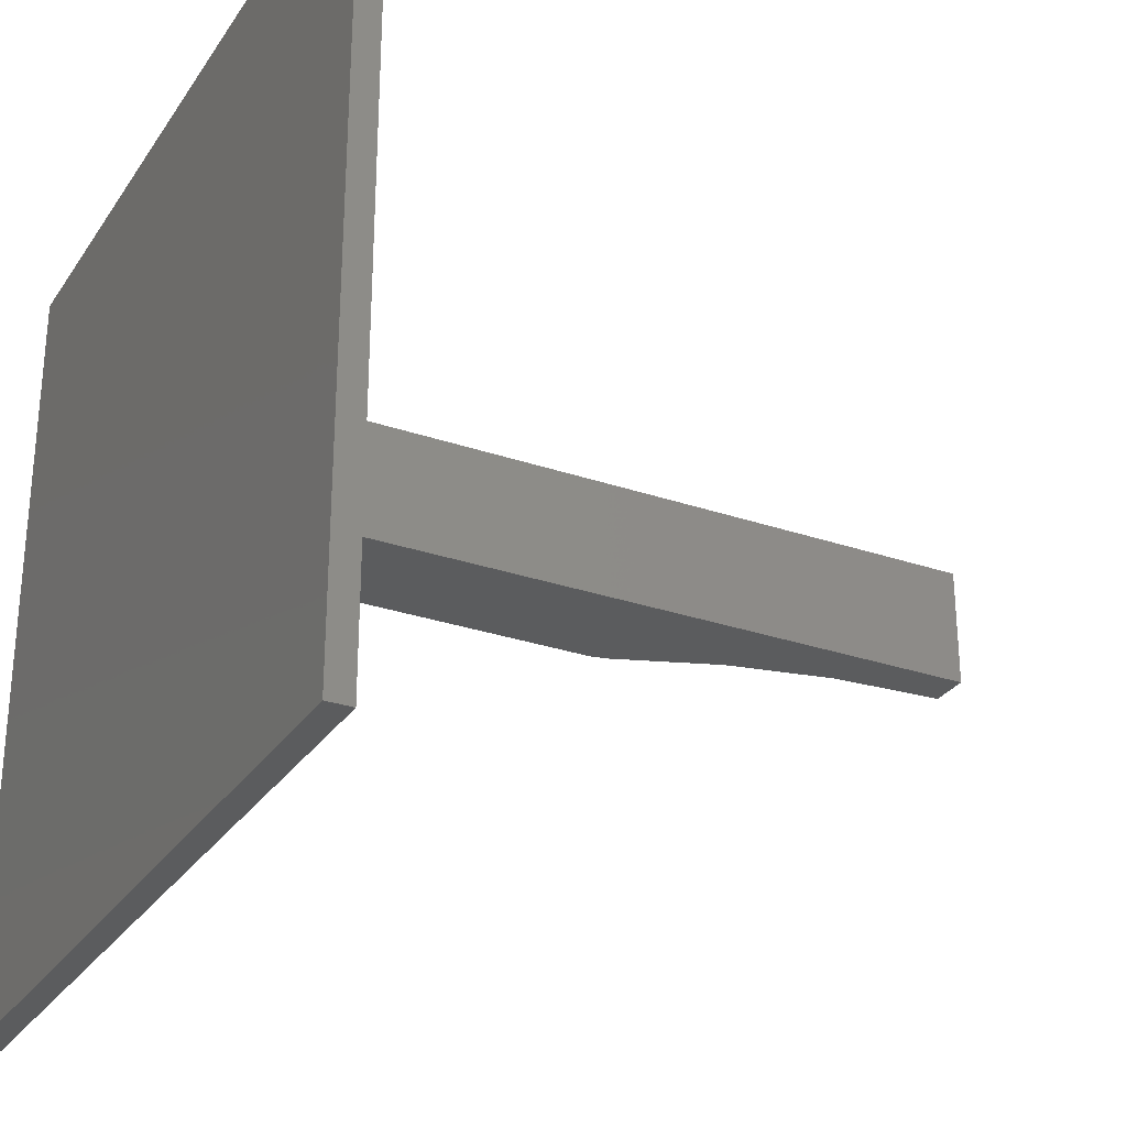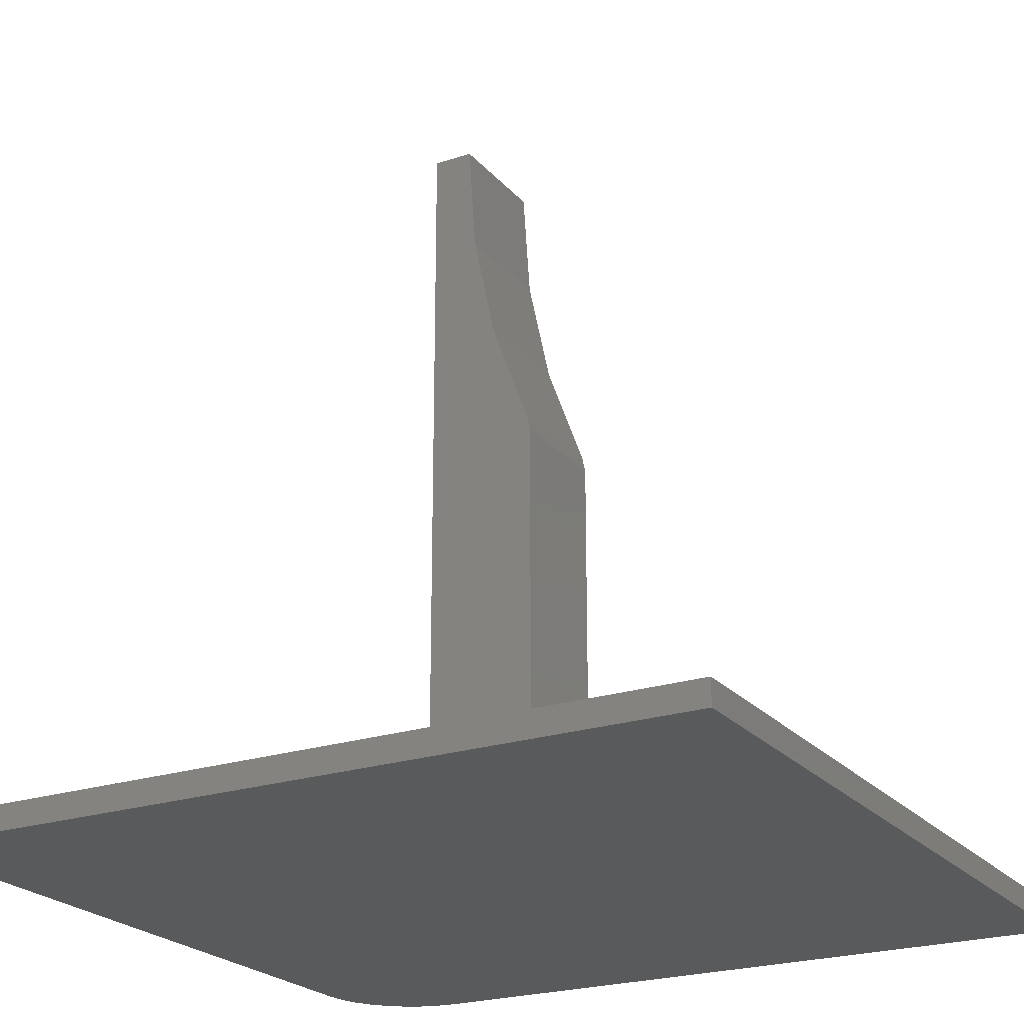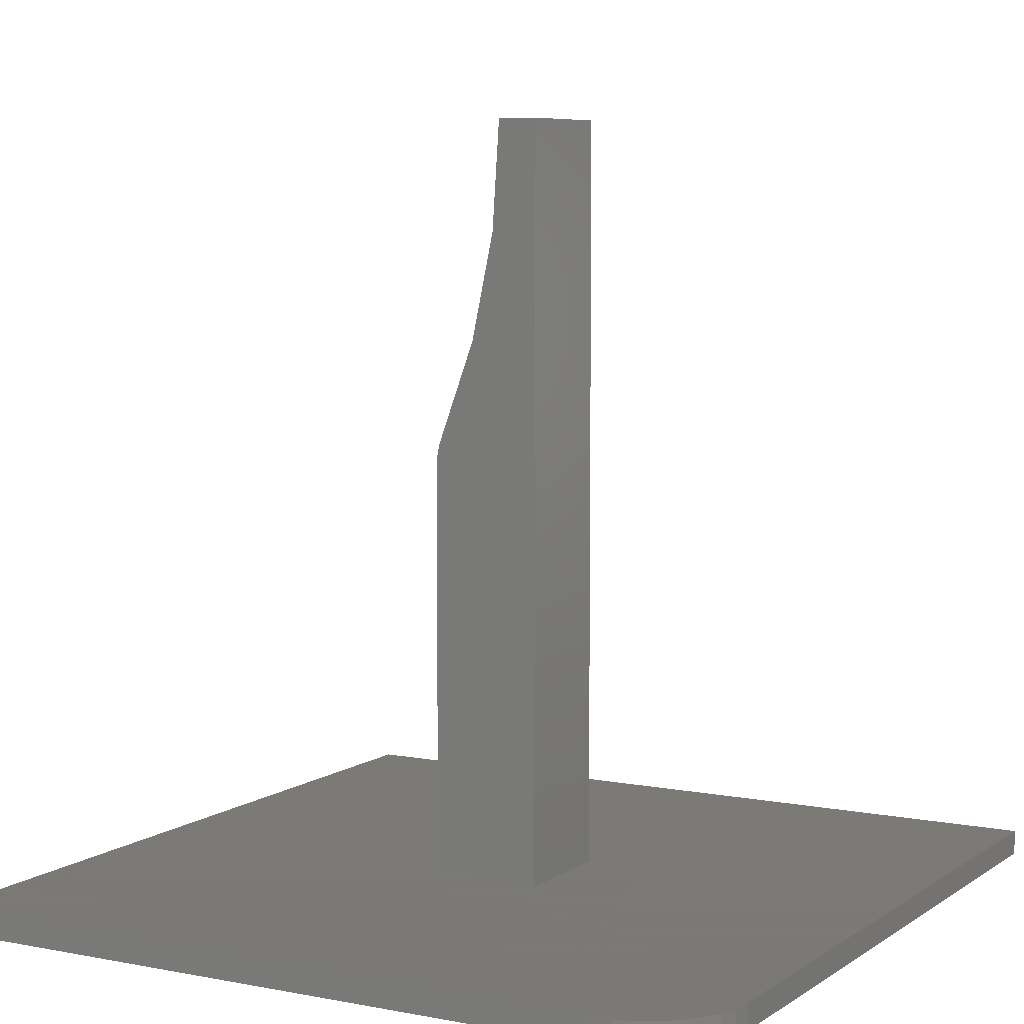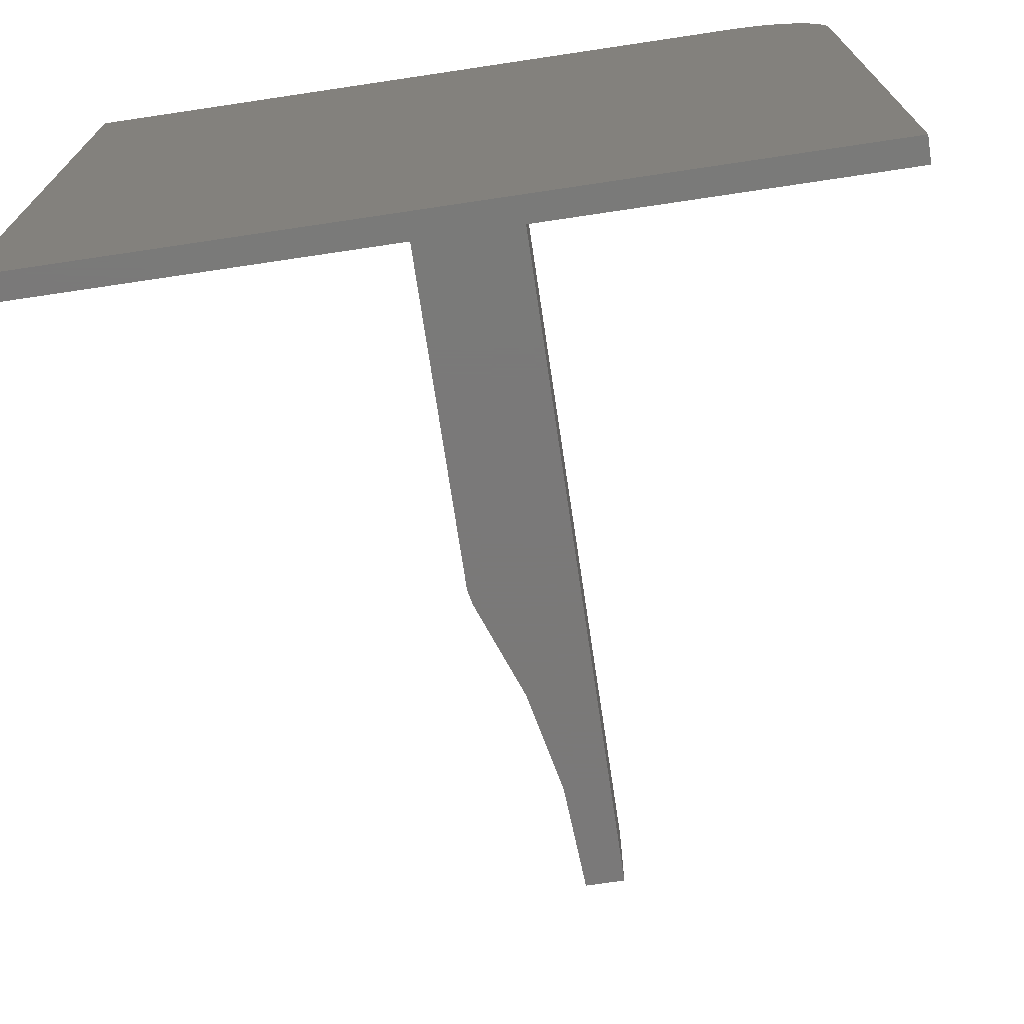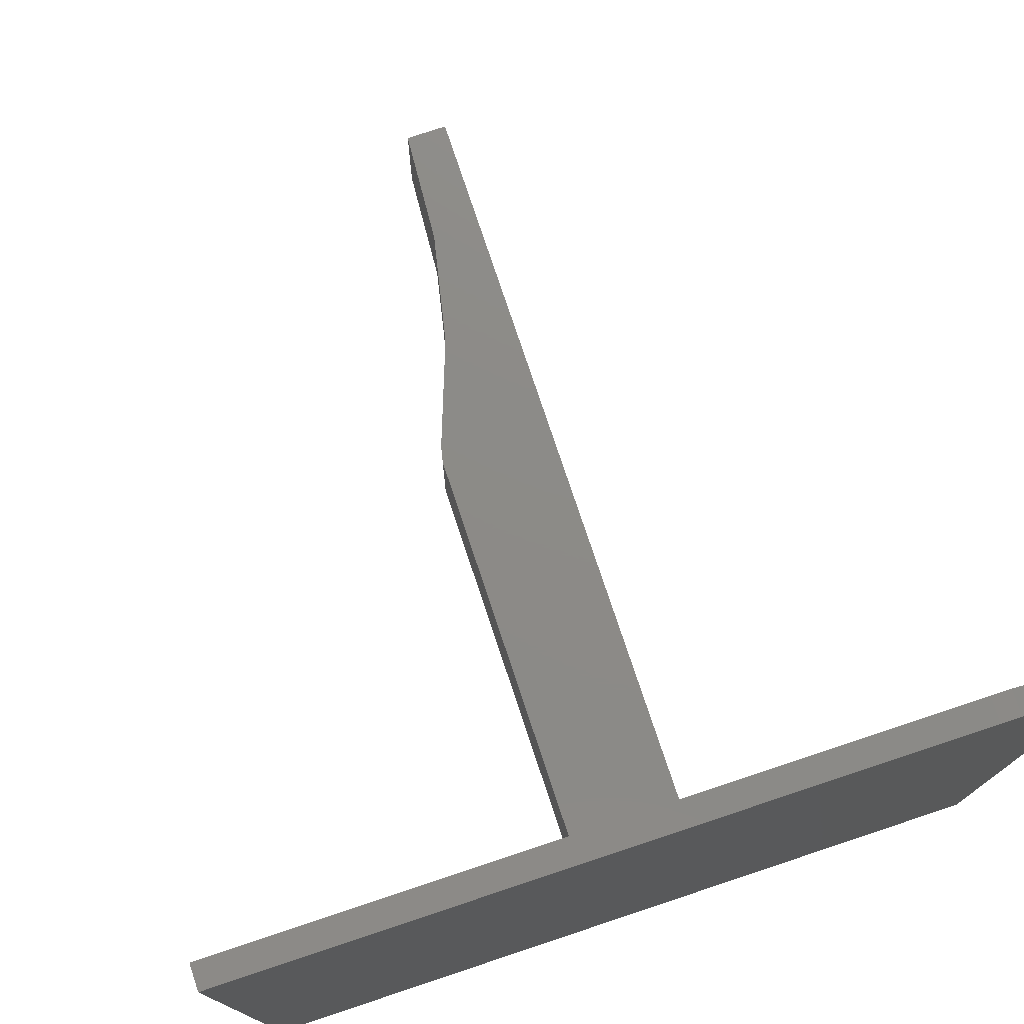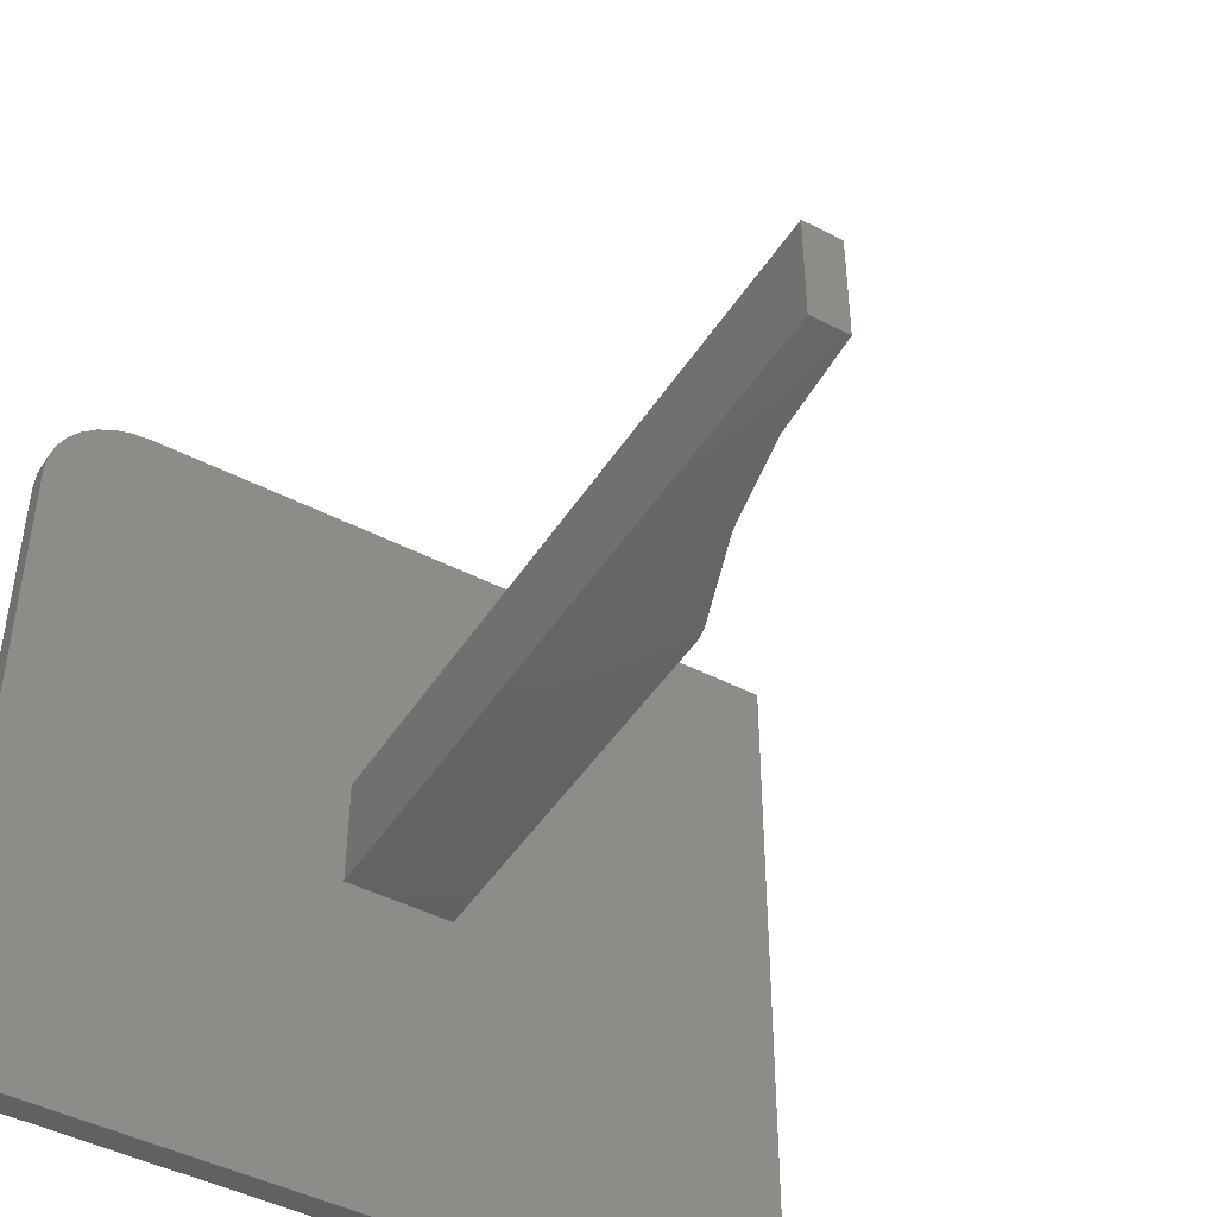
<metadata>
{"format":"stl","ext":"stl","renderer":"f3d","projection":"perspective","resolution":1024,"background":"white","views":[{"elev":-28.7,"azim":-117.2,"up":"+Y"},{"elev":-22.9,"azim":29.4,"up":"+Z"},{"elev":6.9,"azim":-150.6,"up":"+Z"},{"elev":-72.6,"azim":-171.5,"up":"+Y"},{"elev":76.6,"azim":161.6,"up":"+Y"},{"elev":-45.6,"azim":-30.7,"up":"+Y"}]}
</metadata>
<code>
# stl→obj: 40 verts, 76 faces
v -0.4297 -0.05469 0
v -0.3249 -0.05469 -6.415e-18
v -0.3249 -0.05469 0.3962
v -0.3281 -0.05469 0.4111
v -0.3639 -0.05469 0.5076
v -0.3854 -0.05469 0.6083
v -0.3923 -0.05469 0.7109
v -0.4297 -0.05469 0.7109
v -0.4297 0.05469 0
v -0.4297 0.05469 0.7109
v -0.3923 0.05469 0.7109
v -0.3854 0.05469 0.6083
v -0.3639 0.05469 0.5076
v -0.3281 0.05469 0.4111
v -0.3249 0.05469 0.3962
v -0.3249 0.05469 -6.415e-18
v 0 0.375 0
v -0.6562 0.375 0
v -0.6745 0.3732 0
v -0.6921 0.3679 0
v -0.7083 0.3592 0
v -0.7225 0.3475 0
v -0.7342 0.3333 0
v -0.7429 0.3171 0
v -0.7482 0.2995 0
v -0.75 0.2812 0
v -0.75 -0.375 0
v 0 -0.375 0
v 0 0.375 -0.02344
v 0 -0.375 -0.02344
v -0.75 -0.375 -0.02344
v -0.75 0.2812 -0.02344
v -0.7482 0.2995 -0.02344
v -0.7429 0.3171 -0.02344
v -0.7342 0.3333 -0.02344
v -0.7225 0.3475 -0.02344
v -0.7083 0.3592 -0.02344
v -0.6921 0.3679 -0.02344
v -0.6745 0.3732 -0.02344
v -0.6562 0.375 -0.02344
f 1 2 3
f 1 3 4
f 1 4 5
f 1 5 6
f 1 6 7
f 1 7 8
f 9 10 11
f 9 11 12
f 9 12 13
f 9 13 14
f 9 14 15
f 9 15 16
f 13 4 14
f 4 13 5
f 5 13 12
f 5 12 6
f 6 12 11
f 6 11 7
f 2 16 3
f 3 16 15
f 15 14 3
f 3 14 4
f 9 16 17
f 9 17 18
f 9 18 19
f 9 19 20
f 9 20 21
f 9 21 22
f 9 22 23
f 9 23 24
f 9 24 25
f 9 25 26
f 9 26 27
f 9 27 1
f 17 16 28
f 28 16 2
f 28 2 27
f 27 2 1
f 8 10 1
f 1 10 9
f 11 10 7
f 7 10 8
f 29 30 31
f 29 31 32
f 29 32 33
f 29 33 34
f 29 34 35
f 29 35 36
f 29 36 37
f 29 37 38
f 29 38 39
f 29 39 40
f 32 31 26
f 26 31 27
f 29 40 17
f 17 40 18
f 18 40 19
f 19 40 39
f 19 39 20
f 20 39 38
f 20 38 21
f 21 38 37
f 21 37 22
f 22 37 36
f 22 36 23
f 23 36 35
f 23 35 24
f 24 35 34
f 24 34 25
f 25 34 33
f 25 33 26
f 26 33 32
f 30 29 28
f 28 29 17
f 31 30 27
f 27 30 28

</code>
